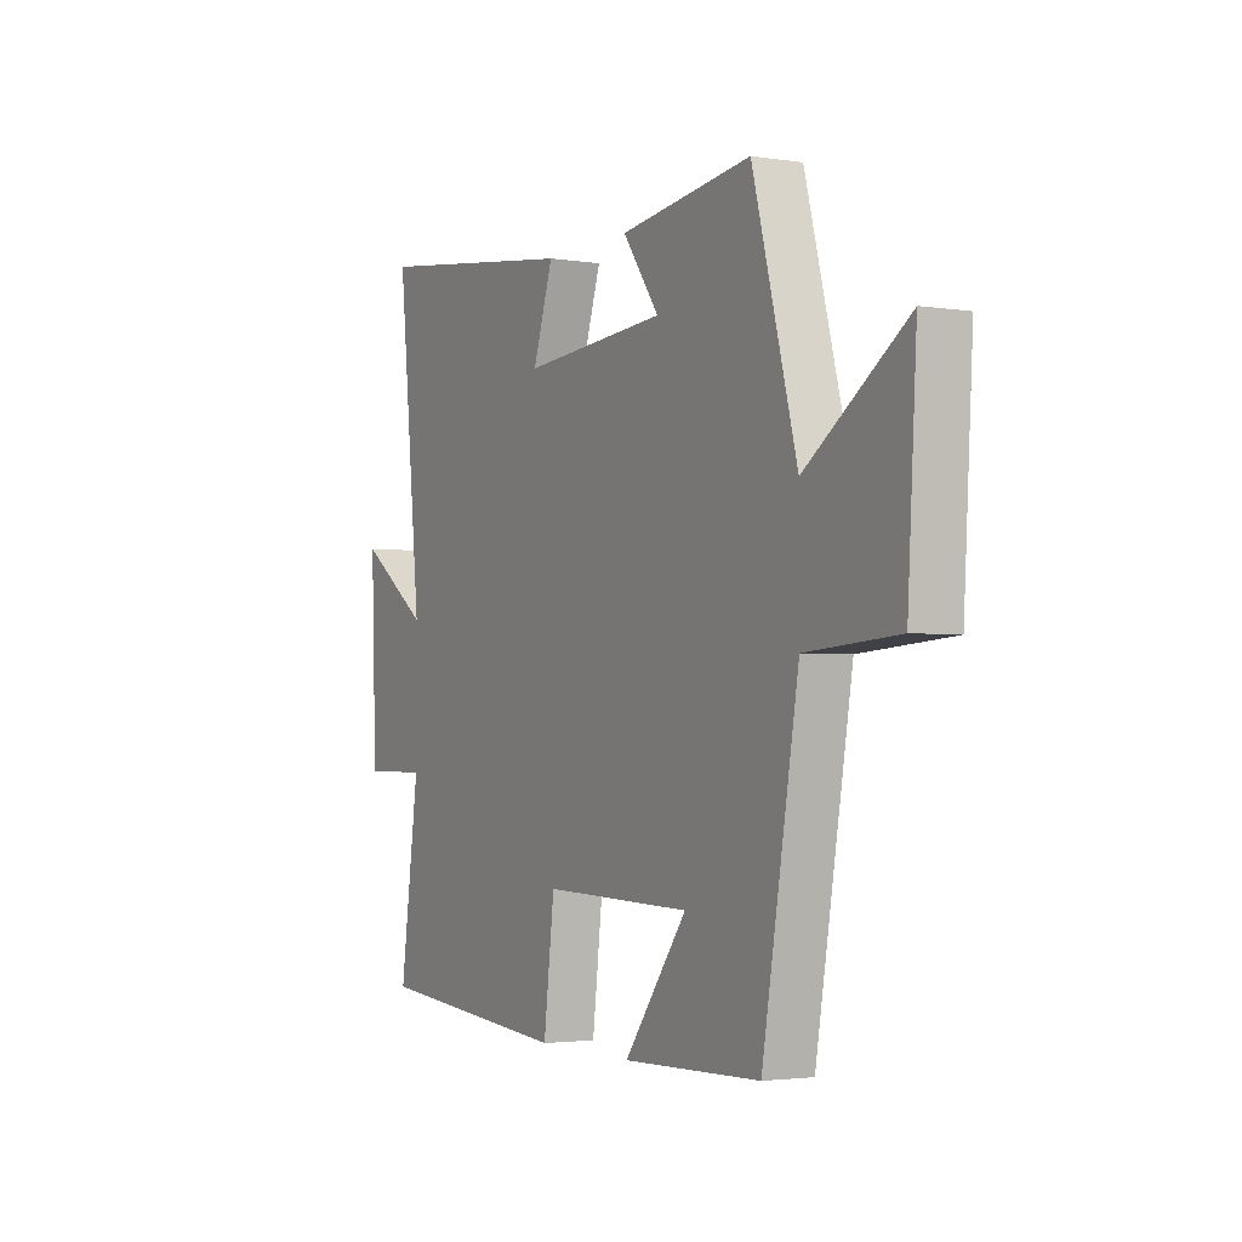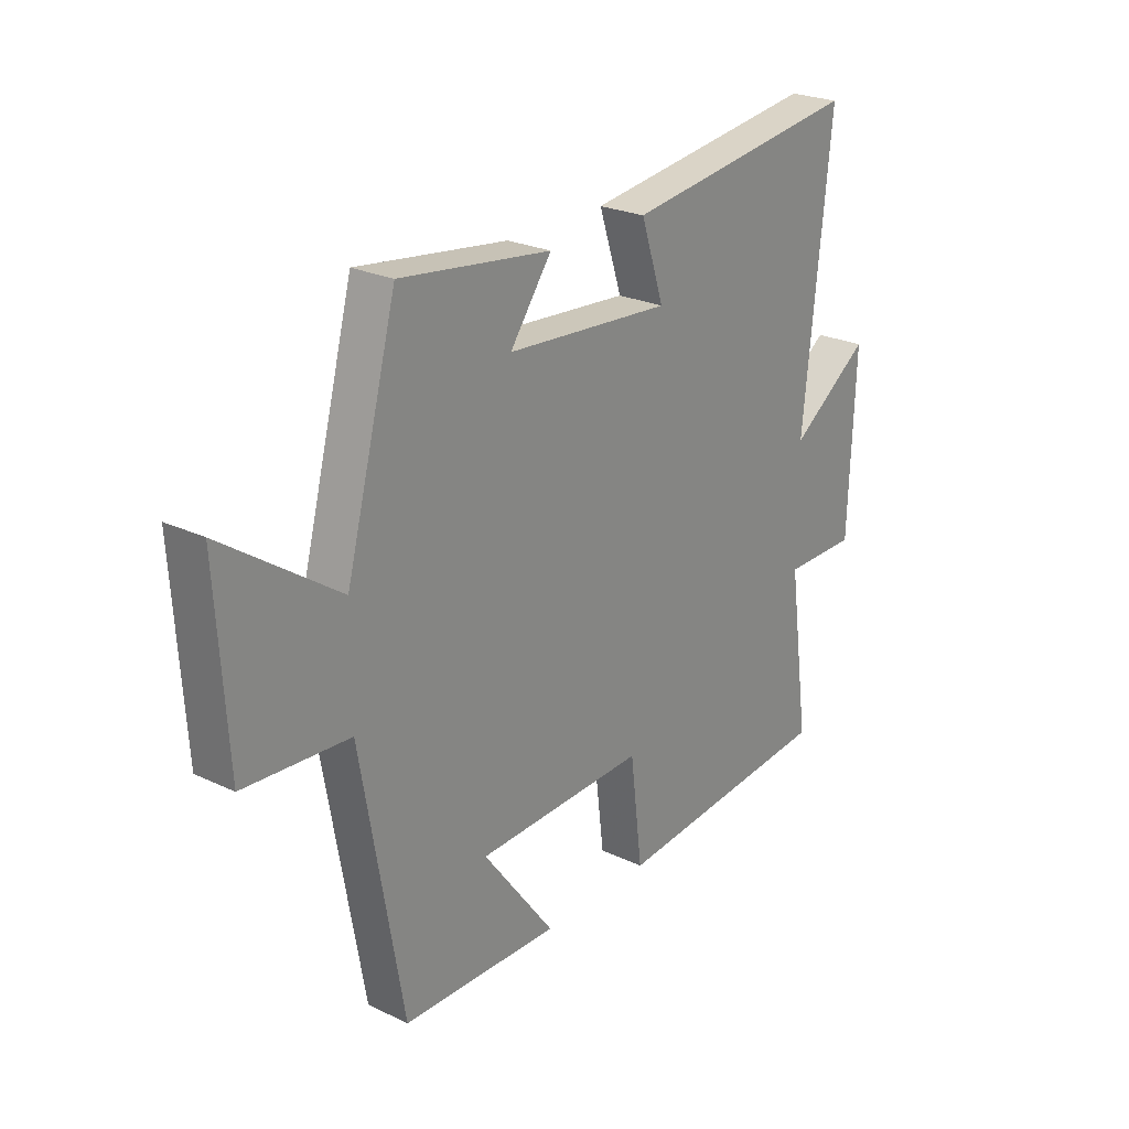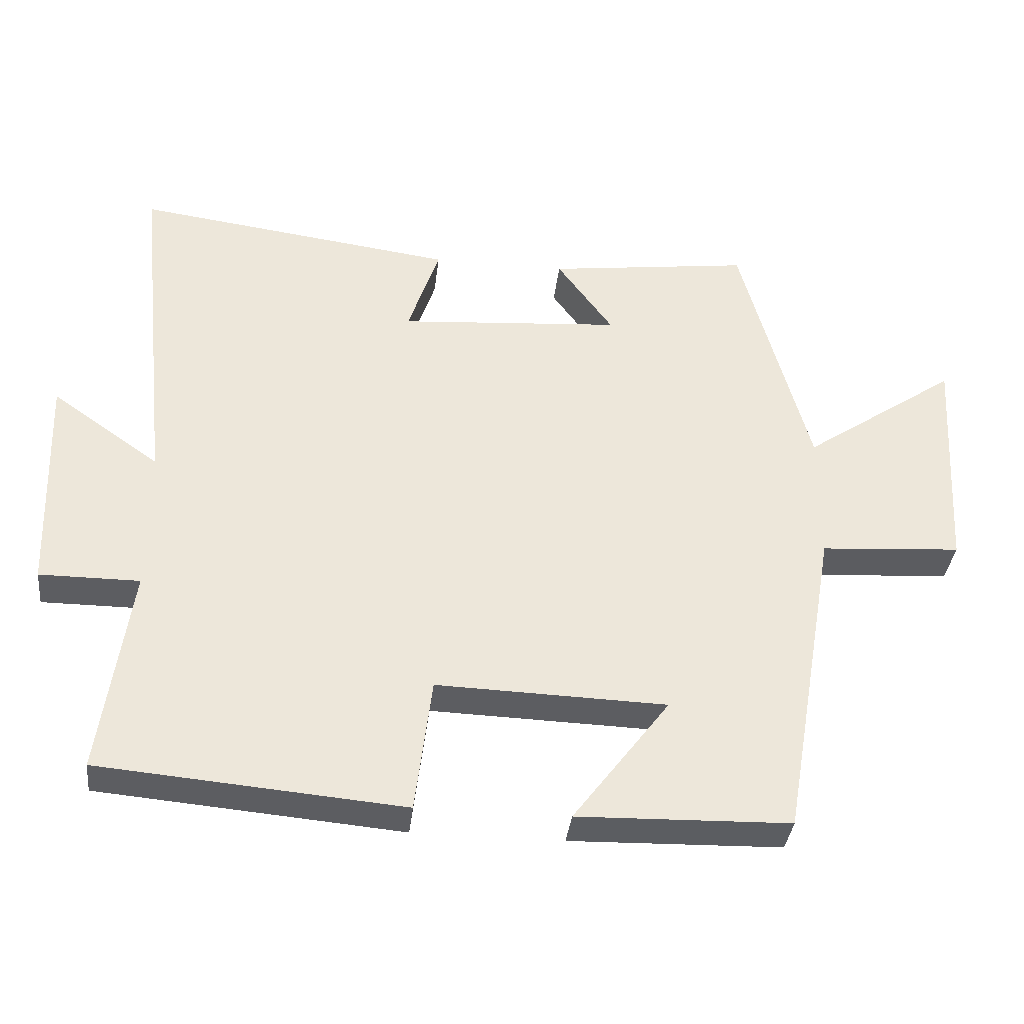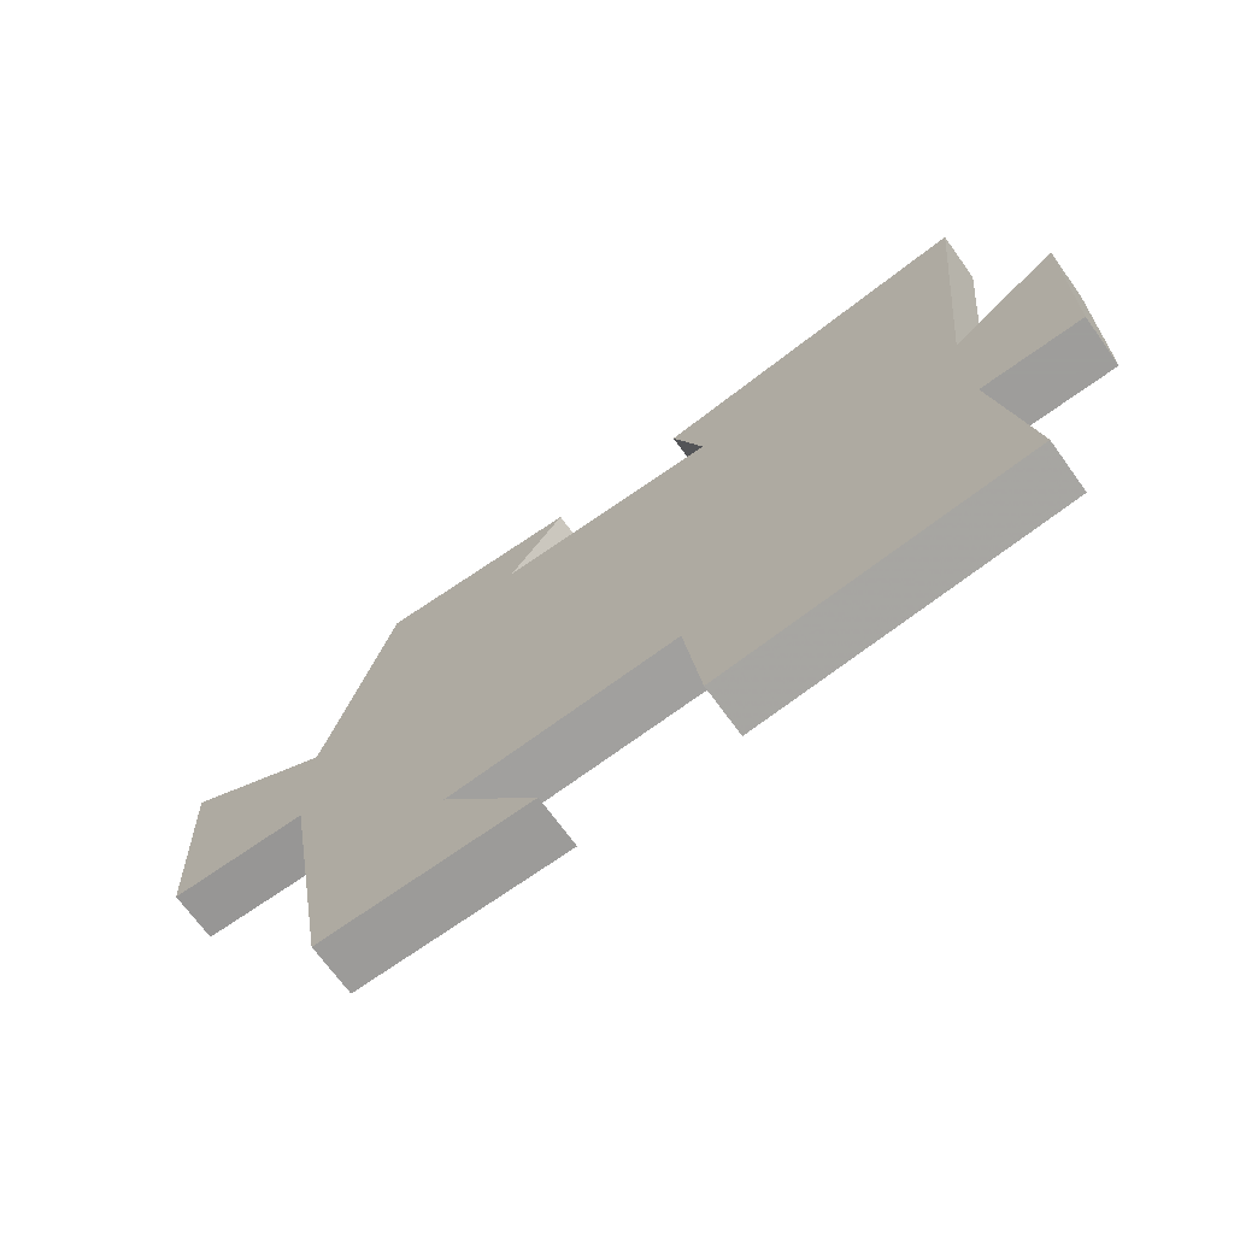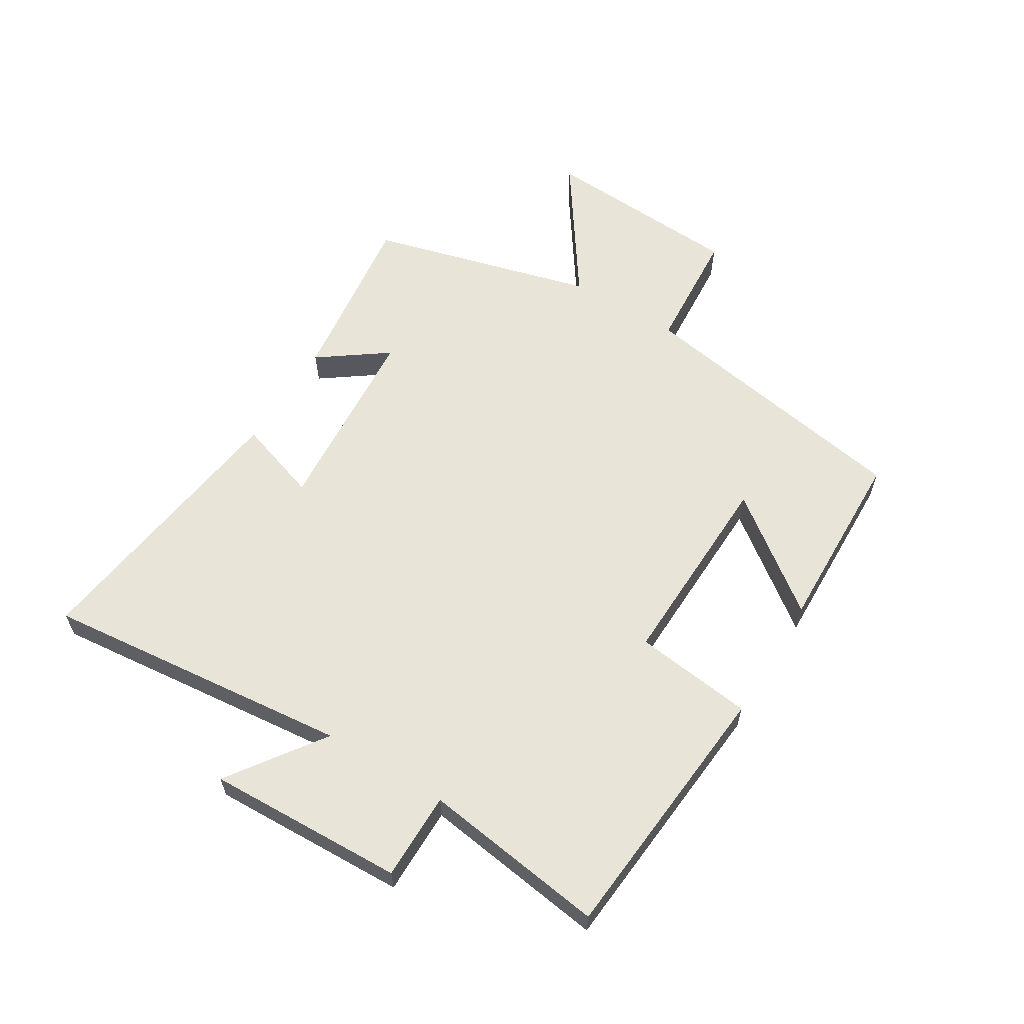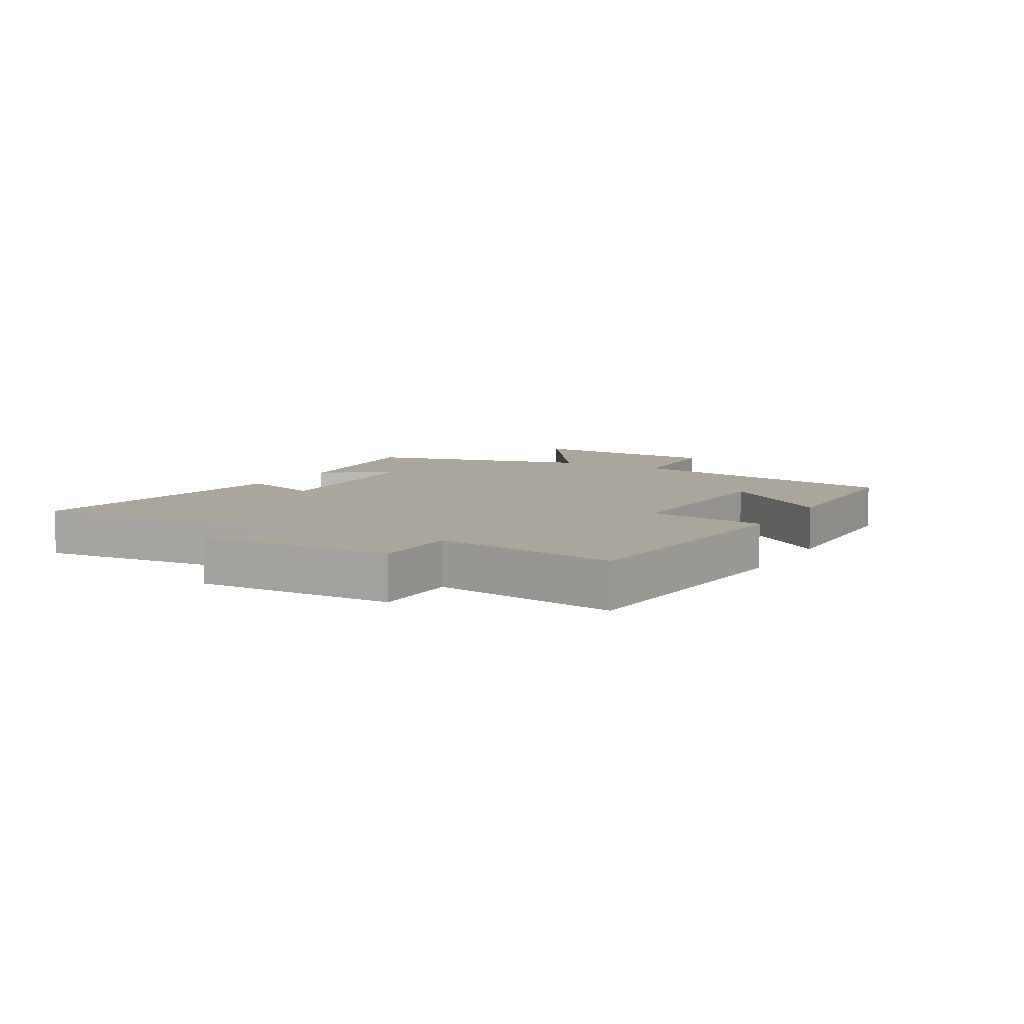
<metadata>
{"format":"obj","ext":"obj","renderer":"f3d","projection":"perspective","resolution":1024,"background":"white","views":[{"elev":-2.7,"azim":-118.7,"up":"+Z"},{"elev":24.5,"azim":-52.1,"up":"+Z"},{"elev":-36.4,"azim":173.6,"up":"+Z"},{"elev":-70.7,"azim":35.9,"up":"+Z"},{"elev":60.4,"azim":121.5,"up":"+Y"},{"elev":7.9,"azim":120.2,"up":"+Y"}]}
</metadata>
<code>
v -0.401 0.07 0.538
v -0.107 0.07 0.5
v -0.188 0.07 0.388
v 0.134 0.07 0.364
v 0.089 0.07 0.5
v 0.553 0.07 0.562
v 0.5 0.07 0.054
v 0.656 0.07 0.164
v 0.644 0.07 -0.16
v 0.5 0.07 -0.16
v 0.542 0.07 -0.462
v 0.104 0.07 -0.5
v 0.08 0.07 -0.304
v -0.252 0.07 -0.314
v -0.112 0.07 -0.5
v -0.419 0.07 -0.492
v -0.5 0.07 -0.024
v -0.704 0.07 -0.01
v -0.724 0.07 0.322
v -0.5 0.07 0.168
v -0.401 0 0.538
v -0.107 0 0.5
v -0.188 0 0.388
v 0.134 0 0.364
v 0.089 0 0.5
v 0.553 0 0.562
v 0.5 0 0.054
v 0.656 0 0.164
v 0.644 0 -0.16
v 0.5 0 -0.16
v 0.542 0 -0.462
v 0.104 0 -0.5
v 0.08 0 -0.304
v -0.252 0 -0.314
v -0.112 0 -0.5
v -0.419 0 -0.492
v -0.5 0 -0.024
v -0.704 0 -0.01
v -0.724 0 0.322
v -0.5 0 0.168
f 17 18 19 20
f 14 15 16 17
f 13 14 17 20
f 10 11 12 13
f 10 13 20 1
f 7 8 9 10
f 4 5 6 7
f 3 4 7 10
f 1 2 3
f 1 3 10
f 40 39 38 37
f 37 36 35 34
f 40 37 34 33
f 33 32 31 30
f 21 40 33 30
f 30 29 28 27
f 27 26 25 24
f 30 27 24 23
f 23 22 21
f 30 23 21
f 1 21 22 2
f 2 22 23 3
f 3 23 24 4
f 4 24 25 5
f 5 25 26 6
f 6 26 27 7
f 7 27 28 8
f 8 28 29 9
f 9 29 30 10
f 10 30 31 11
f 11 31 32 12
f 12 32 33 13
f 13 33 34 14
f 14 34 35 15
f 15 35 36 16
f 16 36 37 17
f 17 37 38 18
f 18 38 39 19
f 19 39 40 20
f 20 40 21 1

</code>
